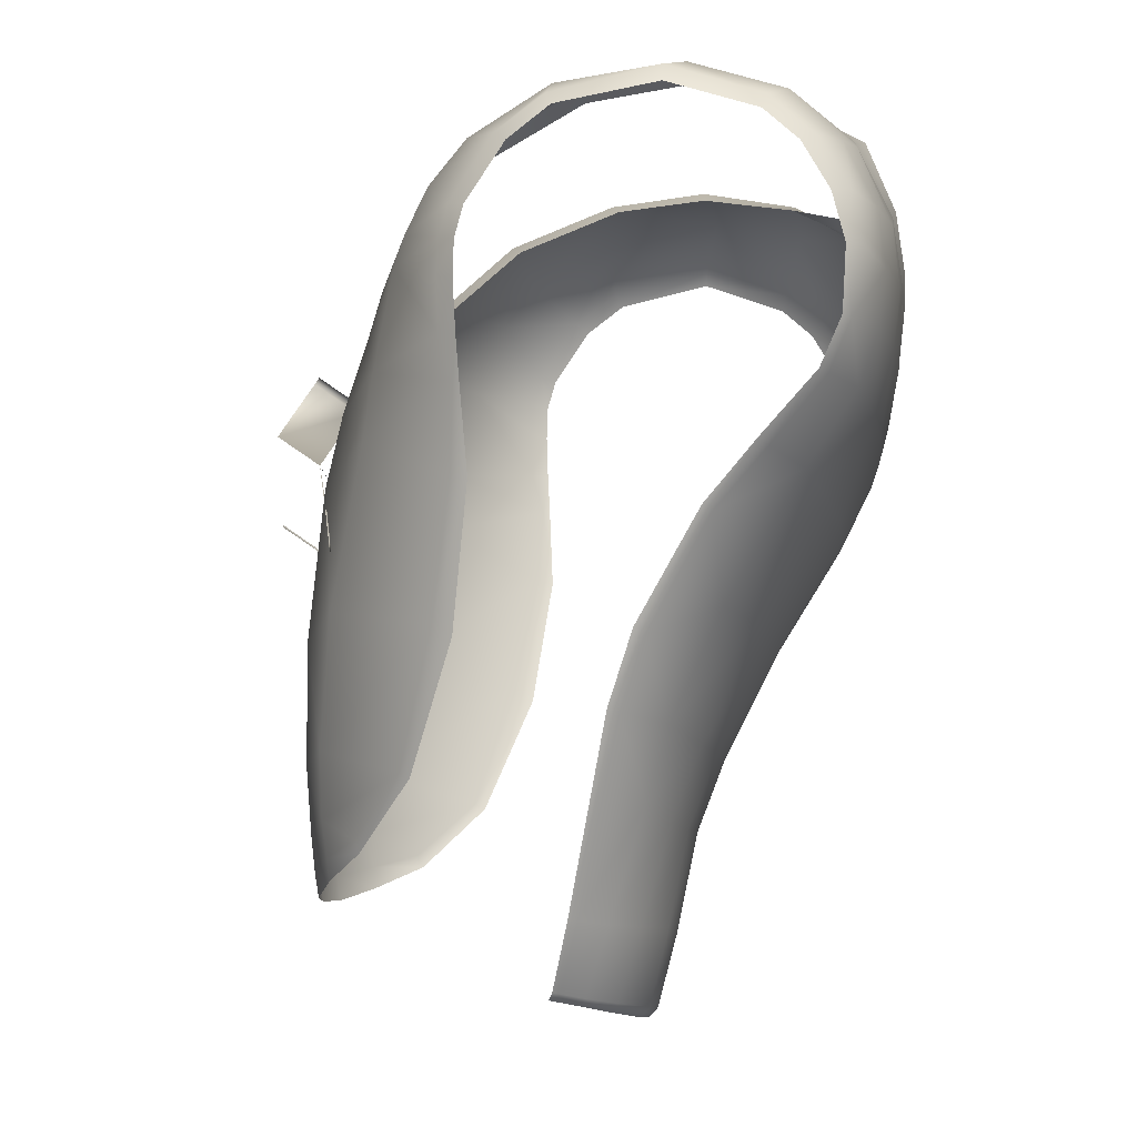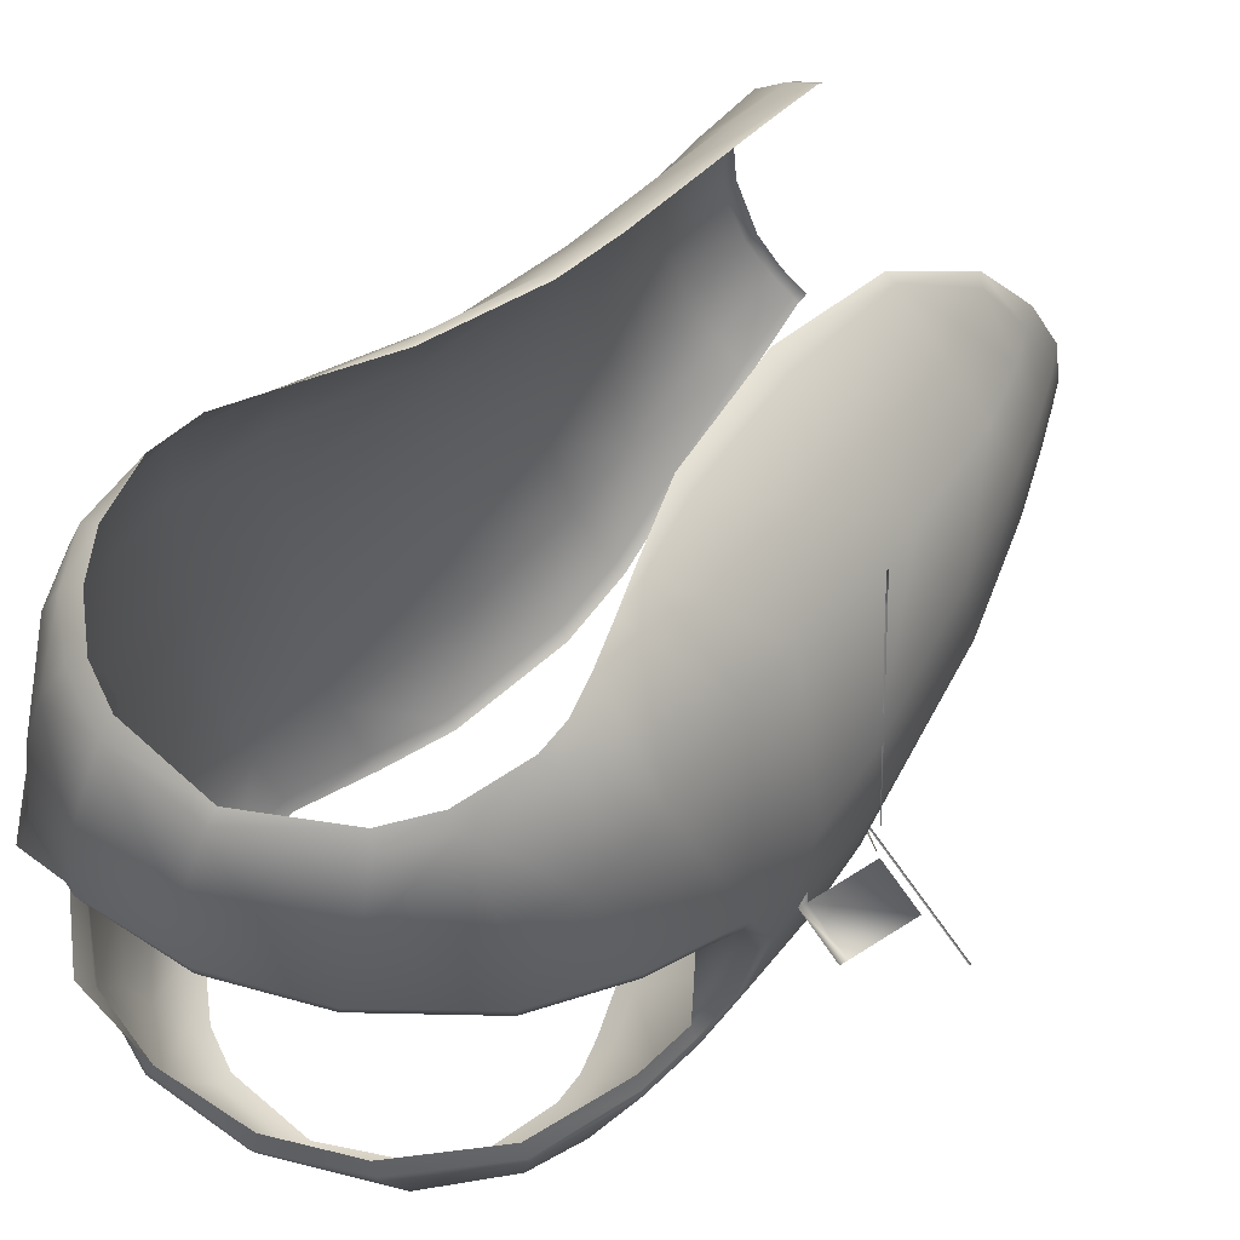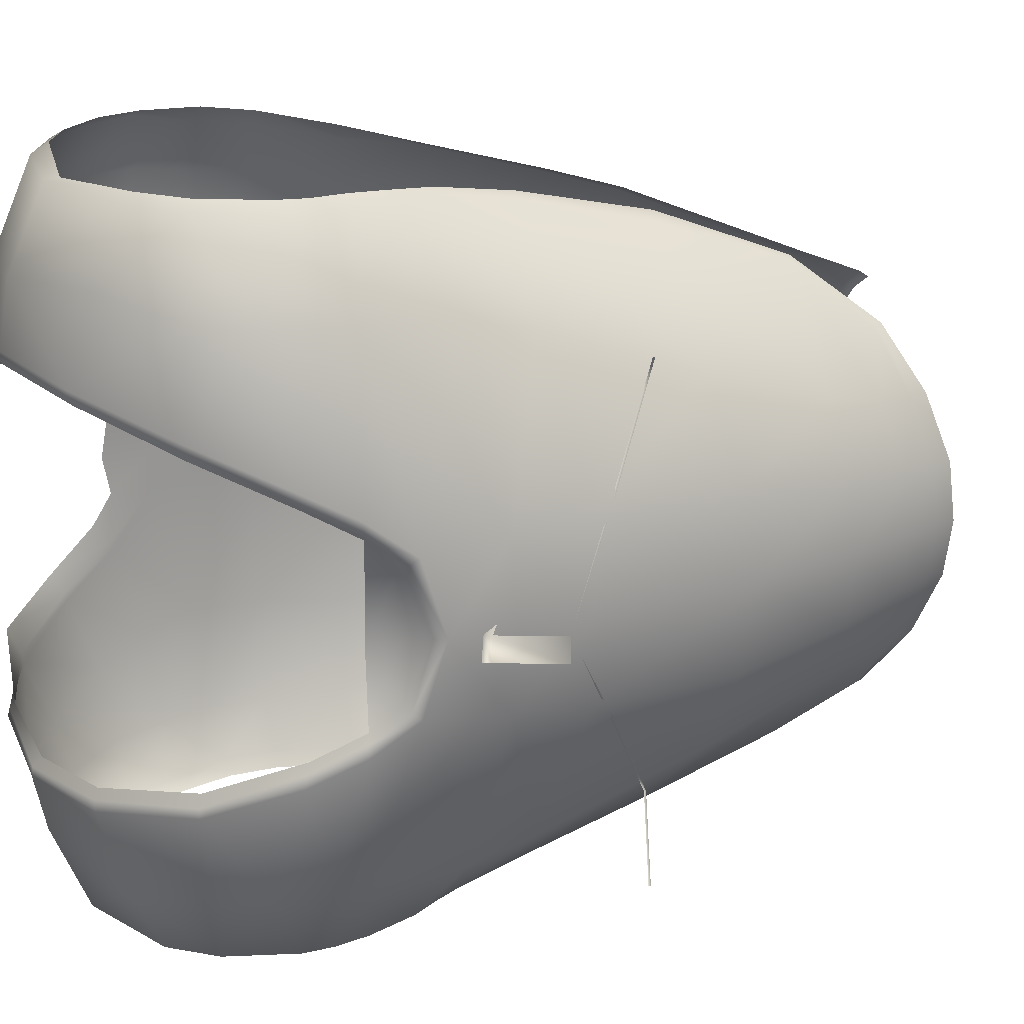
<metadata>
{"format":"obj","ext":"obj","renderer":"f3d","projection":"perspective","resolution":1024,"background":"white","views":[{"elev":-8.6,"azim":-173.8,"up":"+Z"},{"elev":63.8,"azim":22.2,"up":"+Y"},{"elev":22.6,"azim":56.3,"up":"+Y"}]}
</metadata>
<code>
v 0.3806 0.7258 0.2745
v 0.3933 0.7258 0.2563
v 0.4127 0.6373 0.3102
v 0.712 1e-06 0.8238
v 0.6963 1e-06 0.8462
v 0.5434 1e-06 0.7395
v 0.46 0.3572 0.5014
v 0.4742 0.3572 0.4811
v 0.5591 1e-06 0.717
v 0.3996 0.6373 0.3289
v 0.4968 0.7258 0.1081
v 0.5007 0.7258 0.1024
v 0.5231 0.6373 0.1521
v 0.519 0.6373 0.1579
v 0.594 0.3572 0.3095
v 0.6894 1e-06 0.5303
v 0.5895 0.3572 0.3159
v 0.8423 1e-06 0.6371
v 0.712 1e-06 0.8238
v 0.5591 1e-06 0.717
v 0.3806 -0.7258 0.2745
v 0.3996 -0.6373 0.3289
v 0.4127 -0.6373 0.3102
v 0.46 -0.3572 0.5014
v 0.5434 1e-06 0.7395
v 0.5591 1e-06 0.717
v 0.4742 -0.3572 0.4811
v 0.5007 -0.7258 0.1024
v 0.9814 -0.7258 0.4379
v 0.9774 -0.7258 0.4436
v 0.5231 -0.6373 0.1521
v 0.5007 -0.7258 0.1024
v 0.4968 -0.7258 0.1081
v 0.594 -0.3572 0.3095
v 0.519 -0.6373 0.1579
v 0.6894 1e-06 0.5303
v 0.5895 -0.3572 0.3159
v -0.2457 -0.9842 1.554
v -0.6706 -0.9329 1.628
v -0.6121 -1.225 1.519
v -0.2516 -1.225 1.439
v -0.09174 -1.218 1.322
v 0.16 -0.9274 1.245
v 0.034 -0.9333 1.399
v 0.0489 -1.209 1.105
v 0.07886 -1.203 0.9993
v 0.2335 -0.9275 1.087
v 0.2674 -0.9212 0.9842
v 0.08768 -1.198 0.8817
v 0.07907 -1.186 0.7032
v 0.3371 -0.8883 0.6538
v 0.03589 -1.177 0.5533
v 0.3775 -0.8402 0.437
v 0.05013 -1.12 0.2716
v 0.1239 -1.001 -0.1685
v 0.573 -0.4891 -0.5148
v 0.5161 -0.634 -0.07955
v 0.2518 -0.8252 -0.6137
v 0.5751 -0.4345 -0.7368
v 0.4323 -0.6185 -0.8118
v 0.5588 -0.4275 -0.8602
v -1.119 -1.242 1.098
v -1.029 -1.246 1.257
v -1.082 -1.213 1.278
v -1.161 -1.233 0.9367
v -1.18 -1.206 1.109
v -1.175 -1.164 0.7245
v -1.147 -1.219 0.7212
v -1.104 -1.147 0.5586
v -1.076 -1.199 0.5621
v -0.9196 -1.11 0.3463
v -0.8862 -1.163 0.3588
v -0.7464 -1.098 0.1505
v -0.7163 -1.116 0.1688
v -0.5324 -0.9992 -0.2127
v -0.4996 -1.022 -0.1887
v -0.4484 -0.9242 -0.4394
v -0.411 -0.9432 -0.4312
v -0.2609 -0.6604 -1.061
v -0.2892 -0.636 -1.066
v -0.2233 -0.544 -1.296
v -0.2001 -0.5607 -1.291
v -0.2068 -0.5239 -1.321
v -0.1849 -0.5395 -1.316
v -1.026 -0.9393 0.3067
v -0.9196 -1.11 0.3463
v -1.104 -1.147 0.5586
v -1.193 -0.979 0.5475
v -1.175 -1.164 0.7245
v -1.283 -1.009 0.9117
v -1.262 -0.9873 0.7352
v -1.212 -1.207 0.936
v -1.18 -1.206 1.109
v -1.261 -1.02 1.103
v -1.082 -1.213 1.278
v -1.158 -1.035 1.317
v -0.9139 -1.249 1.361
v -0.9274 -1.215 1.418
v -0.6122 -1.224 1.466
v -0.2732 -1.25 1.396
v -0.1335 -1.246 1.289
v -0.365 -0.3736 -1.356
v -0.2766 -0.4739 -1.336
v -0.2974 -0.4908 -1.311
v -0.4935 -1e-06 -1.348
v -0.4622 -1e-06 -1.381
v -0.4477 -0.1593 -1.377
v -0.4796 -0.1668 -1.344
v -0.2068 -0.5239 -1.321
v -0.2233 -0.544 -1.296
v -0.4747 -0.4172 -1.085
v -0.3927 -0.3862 -1.328
v 0.4121 -0.6272 -0.8542
v 0.5503 -0.4171 -0.9359
v -0.5597 -1e-06 -1.1
v 0.6459 -0.1894 -0.9006
v 0.6305 -0.1968 -0.9836
v 0.6555 1e-06 -0.992
v -0.5446 -0.1942 -1.085
v -0.3795 -0.5579 -1.081
v 0.6662 1e-06 -0.9094
v 0.6813 1e-06 -0.7756
v 0.6591 -0.1996 -0.7701
v -0.2892 -0.636 -1.066
v -0.4484 -0.9242 -0.4394
v -0.5074 -0.6609 -0.7014
v -0.5727 -0.4506 -0.7478
v -0.6122 -0.2207 -0.7671
v -0.6321 -1e-06 -0.7569
v -1.268 -0.2319 0.5366
v -1.246 -0.6241 0.5311
v -1.31 -0.6219 0.7462
v 0.02984 -1.233 0.8618
v 0.02236 -1.216 0.6944
v 0.475 -0.2603 0.9091
v 0.5511 -0.2948 0.6428
v 0.5736 1e-06 0.6266
v 0.5142 1e-06 0.8426
v 0.3753 1e-06 1.044
v 0.3709 -0.3094 1.034
v 0.4154 -0.2212 0.9346
v 0.4579 -0.238 0.9361
v 0.3945 -0.3342 1.054
v 0.4027 -0.3798 1.052
v 0.02577 -1.237 0.9854
v -1.331 -0.6726 0.9401
v -1.349 -0.3352 1.031
v -1.348 -0.3105 1.045
v -1.344 -0.1679 0.894
v -1.361 -0.2386 1.094
v -1.36 -0.1349 1.02
v 0.2803 -0.402 1.183
v 0.3028 -0.4296 1.212
v 0.3062 -0.4746 1.214
v -0.003251 -1.241 1.09
v -1.312 -0.7498 1.121
v -1.319 -0.4699 1.229
v -1.314 -0.439 1.236
v -1.331 -0.3693 1.279
v -1.342 -2e-06 0.8627
v -1.232 -0.4757 1.488
v -0.9677 -0.6157 1.587
v -1.196 -0.559 1.457
v -0.6375 -0.6501 1.646
v -0.9781 -0.6327 1.604
v -0.3152 -0.629 1.606
v -0.6352 -0.6776 1.681
v 0.04992 -0.5377 1.433
v -0.2891 -0.6526 1.633
v 0.08098 -0.5684 1.459
v 0.4885 1e-06 0.8795
v 0.4455 1e-06 0.8867
v 0.7003 1e-06 -0.5489
v 0.6666 -0.2521 -0.5453
v 0.0572 -1.016 -0.2096
v -0.5892 -0.7268 -0.4589
v -0.6745 -0.4451 -0.5023
v -0.7134 -0.2046 -0.5082
v -0.7123 -1e-06 -0.5294
v 0.6043 -0.3114 0.3866
v 0.6564 -0.3154 -0.1369
v 0.7052 1e-06 -0.1521
v -0.005459 -1.138 0.2627
v -0.7627 -0.7912 -0.09782
v -0.7464 -1.098 0.1505
v -1.093 -0.6237 0.2641
v -0.8653 -0.4796 -0.1188
v -1.129 -0.2854 0.2401
v -0.9018 -0.2542 -0.1286
v -1.132 -1e-06 0.2247
v -0.9149 -1e-06 -0.1397
v -0.5324 -0.9992 -0.2127
v 0.01357 -1.201 0.5611
v -1.203 -0.8484 1.354
v -0.6474 -0.7143 1.68
v -0.987 -0.6643 1.607
v -0.9922 -0.8785 1.545
v -0.2832 -0.6903 1.635
v 0.08165 -0.6034 1.458
v -1.198 -0.5973 1.451
v -1.342 -2e-06 0.856
v -1.344 -0.1803 0.8711
v -1.269 -2e-06 0.5363
v 0.6334 1e-06 0.4091
v -0.9274 -1.215 1.418
v -0.2457 0.9842 1.554
v -0.2516 1.225 1.439
v -0.6121 1.225 1.519
v 0.034 0.9333 1.399
v -0.09175 1.218 1.322
v 0.16 0.9274 1.245
v 0.2335 0.9275 1.087
v 0.07886 1.203 0.9993
v 0.04889 1.209 1.105
v 0.2674 0.9212 0.9842
v 0.3371 0.8883 0.6538
v 0.07906 1.186 0.7032
v 0.03588 1.177 0.5533
v 0.3775 0.8402 0.437
v 0.5161 0.634 -0.07955
v 0.05012 1.12 0.2716
v 0.573 0.4891 -0.5148
v 0.1239 1.001 -0.1685
v 0.5751 0.4345 -0.7368
v 0.2518 0.8252 -0.6137
v 0.5588 0.4275 -0.8602
v 0.4323 0.6185 -0.8118
v -1.082 1.213 1.278
v -1.029 1.246 1.257
v -1.119 1.242 1.098
v -1.18 1.206 1.109
v -1.161 1.233 0.9367
v -1.175 1.164 0.7245
v -1.212 1.207 0.936
v -1.147 1.219 0.7212
v -1.076 1.199 0.5621
v -1.104 1.147 0.5586
v -0.8862 1.163 0.3588
v -0.9196 1.11 0.3463
v -0.7163 1.116 0.1688
v -0.7464 1.098 0.1505
v -0.4996 1.022 -0.1887
v -0.411 0.9432 -0.4312
v -0.4484 0.9242 -0.4394
v -0.5324 0.9992 -0.2127
v -0.2609 0.6604 -1.061
v -0.2001 0.5607 -1.291
v -0.2234 0.544 -1.296
v -0.2892 0.636 -1.066
v -0.185 0.5395 -1.316
v -0.2068 0.5239 -1.321
v -1.104 1.147 0.5586
v -0.9196 1.11 0.3463
v -1.026 0.9393 0.3067
v -1.175 1.164 0.7245
v -1.193 0.979 0.5475
v -1.262 0.9873 0.7352
v -1.283 1.009 0.9117
v -1.261 1.02 1.103
v -1.18 1.206 1.109
v -1.212 1.207 0.936
v -1.158 1.035 1.317
v -1.082 1.213 1.278
v -0.9139 1.249 1.361
v -0.9274 1.215 1.418
v -0.6122 1.224 1.466
v -0.2732 1.25 1.396
v -0.1335 1.246 1.289
v -0.2974 0.4908 -1.311
v -0.2766 0.4739 -1.336
v -0.365 0.3736 -1.356
v -0.4477 0.1593 -1.377
v -0.4796 0.1668 -1.344
v -0.3927 0.3862 -1.328
v -0.2234 0.544 -1.296
v -0.2068 0.5239 -1.321
v -0.4747 0.4172 -1.085
v -0.3795 0.5579 -1.081
v 0.4121 0.6272 -0.8542
v -0.5446 0.1942 -1.085
v 0.6305 0.1968 -0.9836
v 0.6459 0.1894 -0.9006
v 0.5503 0.4171 -0.9359
v -0.2892 0.636 -1.066
v 0.6591 0.1996 -0.7701
v -0.5074 0.6609 -0.7014
v -0.5727 0.4506 -0.7478
v -0.6123 0.2207 -0.7671
v -1.31 0.6219 0.7462
v -1.246 0.6241 0.5311
v -1.268 0.2319 0.5366
v 0.02236 1.216 0.6944
v 0.02984 1.233 0.8618
v 0.475 0.2603 0.9091
v 0.5511 0.2948 0.6428
v 0.4154 0.2212 0.9346
v 0.3709 0.3094 1.034
v 0.4579 0.238 0.9361
v 0.4027 0.3798 1.052
v 0.3945 0.3342 1.054
v 0.02576 1.237 0.9854
v 0.08768 1.198 0.8817
v -1.331 0.6726 0.9401
v -1.344 0.1803 0.8711
v -1.349 0.3352 1.031
v -1.344 0.1679 0.894
v -1.348 0.3105 1.045
v -1.36 0.1349 1.02
v 0.2803 0.402 1.183
v 0.3062 0.4746 1.214
v 0.3028 0.4296 1.212
v -1.312 0.7498 1.121
v -1.319 0.4699 1.229
v -1.314 0.439 1.236
v -1.361 0.2386 1.094
v -1.331 0.3693 1.279
v -1.232 0.4756 1.488
v -1.196 0.559 1.457
v -0.9677 0.6157 1.587
v -0.9781 0.6327 1.604
v -0.6375 0.6501 1.646
v -0.6352 0.6776 1.681
v -0.3152 0.629 1.606
v -0.2891 0.6526 1.633
v 0.04991 0.5377 1.433
v 0.6666 0.2521 -0.5453
v 0.215 0.8401 -0.6303
v 0.0572 1.016 -0.2096
v -0.4484 0.9242 -0.4394
v -0.5892 0.7268 -0.4589
v -0.6745 0.4451 -0.5023
v -0.7134 0.2046 -0.5082
v 0.6564 0.3154 -0.1369
v 0.6043 0.3114 0.3866
v -0.005462 1.138 0.2627
v 0.01356 1.201 0.5611
v -0.7464 1.098 0.1505
v -0.7627 0.7912 -0.09782
v -0.8653 0.4796 -0.1188
v -1.093 0.6237 0.2641
v -0.9018 0.2542 -0.1286
v -1.129 0.2854 0.2401
v -0.5324 0.9992 -0.2127
v -0.003254 1.241 1.09
v -1.203 0.8484 1.354
v -0.6474 0.7143 1.68
v -0.6706 0.9329 1.628
v -0.9922 0.8785 1.545
v -0.987 0.6643 1.607
v 0.08098 0.5684 1.459
v 0.08165 0.6034 1.458
v -1.198 0.5973 1.451
v -0.2832 0.6903 1.635
v -0.9274 1.215 1.418
v 0.3526 0.4716 -1.312
v 0.3464 0.479 -1.311
v 0.4661 0.3369 -1.332
v 0.4661 -0.3369 -1.332
v 0.3464 -0.479 -1.311
v 0.3526 -0.4716 -1.312
v 0.5591 1e-06 0.717
v 0.5434 1e-06 0.7395
v 0.6894 1e-06 0.5303
v 0.3933 -0.7258 0.2563
v 0.4968 -0.7258 0.1081
v -1.212 -1.207 0.936
v 0.215 -0.8401 -0.6303
v -1.364 -2e-06 1.044
f 1 2 3
f 4 5 6
f 7 8 9
f 10 3 8
f 11 12 13
f 14 13 15
f 16 17 15
f 18 19 20
f 21 22 23
f 24 25 26
f 22 24 27
f 28 29 30
f 31 32 33
f 34 31 35
f 36 34 37
f 38 39 40
f 38 41 42
f 43 44 42
f 45 46 47
f 48 47 46
f 48 49 50
f 51 50 52
f 53 52 54
f 55 56 57
f 58 59 56
f 60 61 59
f 62 63 64
f 65 62 66
f 67 68 65
f 69 70 68
f 71 72 70
f 73 74 72
f 73 75 76
f 75 77 78
f 79 78 77
f 80 81 82
f 81 83 84
f 85 86 87
f 88 87 89
f 90 91 89
f 92 93 94
f 93 95 96
f 64 63 97
f 98 97 99
f 40 99 100
f 41 100 101
f 102 103 104
f 105 106 107
f 108 107 102
f 103 109 110
f 111 112 104
f 113 114 61
f 115 105 108
f 116 117 118
f 119 108 112
f 116 61 114
f 120 104 110
f 116 121 122
f 61 116 123
f 113 60 58
f 124 125 126
f 120 126 127
f 111 127 128
f 129 115 119
f 130 131 132
f 131 88 91
f 133 134 50
f 135 48 51
f 136 137 138
f 139 140 141
f 142 141 140
f 135 142 143
f 48 135 144
f 49 46 145
f 91 90 146
f 132 146 147
f 147 148 149
f 148 150 151
f 143 140 152
f 144 143 153
f 47 144 154
f 45 155 145
f 90 94 156
f 146 156 157
f 158 148 147
f 159 150 148
f 160 149 151
f 161 159 158
f 162 161 163
f 164 162 165
f 166 164 167
f 168 166 169
f 168 170 153
f 171 172 141
f 123 122 173
f 59 123 174
f 58 55 175
f 176 126 125
f 177 127 126
f 128 127 177
f 178 179 129
f 180 181 182
f 180 53 57
f 183 54 52
f 85 184 185
f 186 187 184
f 188 189 187
f 190 191 189
f 184 176 192
f 134 193 52
f 42 101 155
f 94 96 194
f 131 186 85
f 188 186 131
f 177 187 189
f 181 57 56
f 136 51 53
f 195 196 197
f 165 196 195
f 169 198 199
f 200 196 165
f 163 158 157
f 201 202 149
f 138 171 142
f 154 153 170
f 198 169 167
f 197 196 200
f 156 194 200
f 187 177 176
f 55 54 183
f 43 154 199
f 198 38 44
f 130 203 190
f 204 137 136
f 182 181 174
f 191 179 178
f 205 40 39
f 202 201 203
f 198 195 39
f 206 207 208
f 206 209 210
f 210 209 211
f 212 213 214
f 213 212 215
f 215 216 217
f 218 217 216
f 219 220 221
f 220 222 223
f 222 224 225
f 224 226 227
f 228 229 230
f 231 230 232
f 233 234 232
f 235 236 237
f 236 238 239
f 238 240 241
f 241 240 242
f 243 244 245
f 244 243 246
f 247 248 249
f 250 251 248
f 252 253 254
f 255 252 256
f 255 257 258
f 259 260 261
f 262 263 260
f 264 229 228
f 265 208 266
f 267 266 208
f 268 267 207
f 269 270 271
f 272 106 105
f 273 274 271
f 275 276 270
f 277 278 269
f 279 227 226
f 115 280 273
f 118 281 282
f 280 277 274
f 282 281 283
f 278 284 275
f 122 121 282
f 285 282 226
f 225 227 279
f 284 278 286
f 278 277 287
f 277 280 288
f 129 288 280
f 289 290 291
f 257 256 290
f 217 292 293
f 294 295 216
f 295 294 138
f 139 172 296
f 297 296 298
f 294 299 300
f 215 212 299
f 301 213 302
f 257 289 303
f 289 304 305
f 306 307 305
f 307 306 308
f 309 297 300
f 299 310 311
f 212 211 310
f 214 213 301
f 312 259 258
f 303 305 313
f 305 307 314
f 307 315 316
f 308 306 160
f 314 316 317
f 318 317 319
f 320 319 321
f 322 321 323
f 324 323 325
f 325 309 311
f 296 172 171
f 173 122 285
f 326 285 224
f 225 327 328
f 329 286 330
f 331 330 286
f 331 287 288
f 129 179 332
f 182 333 334
f 334 333 220
f 335 336 218
f 254 253 337
f 338 339 340
f 339 341 342
f 341 191 190
f 343 330 338
f 218 336 292
f 344 268 210
f 345 262 259
f 290 256 254
f 290 340 342
f 341 339 331
f 333 326 222
f 295 334 219
f 346 347 348
f 346 349 320
f 324 350 351
f 352 318 320
f 313 314 318
f 201 160 306
f 298 171 138
f 310 351 350
f 322 324 353
f 352 349 348
f 312 313 352
f 330 331 339
f 335 221 223
f 211 209 351
f 353 351 209
f 190 203 291
f 295 137 204
f 182 173 326
f 332 179 191
f 354 348 347
f 304 291 203
f 353 206 347
f 262 345 348
f 262 348 354
f 263 262 354
f 355 356 357
f 95 205 197
f 96 95 197
f 194 96 197
f 358 359 360
f 10 1 3
f 361 4 6
f 362 7 9
f 7 10 8
f 14 11 13
f 17 14 15
f 363 18 20
f 364 21 23
f 27 24 26
f 23 22 27
f 365 28 30
f 35 31 33
f 37 34 35
f 41 38 40
f 44 38 42
f 45 43 42
f 43 45 47
f 49 48 46
f 51 48 50
f 53 51 52
f 57 53 54
f 54 55 57
f 55 58 56
f 58 60 59
f 66 62 64
f 366 65 66
f 366 67 65
f 67 69 68
f 69 71 70
f 71 73 72
f 74 73 76
f 76 75 78
f 80 79 77
f 79 80 82
f 82 81 84
f 88 85 87
f 91 88 89
f 92 90 89
f 90 92 94
f 94 93 96
f 98 64 97
f 40 98 99
f 41 40 100
f 42 41 101
f 112 102 104
f 108 105 107
f 112 108 102
f 104 103 110
f 120 111 104
f 60 113 61
f 119 115 108
f 121 116 118
f 111 119 112
f 117 116 114
f 124 120 110
f 123 116 122
f 59 61 123
f 367 113 58
f 120 124 126
f 111 120 127
f 119 111 128
f 128 129 119
f 202 130 132
f 132 131 91
f 49 133 50
f 136 135 51
f 135 136 138
f 172 139 141
f 143 142 140
f 144 135 143
f 47 48 144
f 133 49 145
f 132 91 146
f 202 132 147
f 202 147 149
f 149 148 151
f 153 143 152
f 154 144 153
f 43 47 154
f 46 45 145
f 146 90 156
f 147 146 157
f 157 158 147
f 158 159 148
f 368 160 151
f 163 161 158
f 165 162 163
f 167 164 165
f 169 166 167
f 170 168 169
f 152 168 153
f 142 171 141
f 174 123 173
f 56 59 174
f 367 58 175
f 192 176 125
f 176 177 126
f 178 128 177
f 128 178 129
f 204 180 182
f 181 180 57
f 193 183 52
f 86 85 185
f 85 186 184
f 186 188 187
f 188 190 189
f 185 184 192
f 50 134 52
f 45 42 155
f 156 94 194
f 88 131 85
f 130 188 131
f 178 177 189
f 174 181 56
f 180 136 53
f 39 195 197
f 167 165 195
f 170 169 199
f 163 200 165
f 200 163 157
f 160 201 149
f 135 138 142
f 199 154 170
f 195 198 167
f 194 197 200
f 157 156 200
f 184 187 176
f 175 55 183
f 44 43 199
f 199 198 44
f 188 130 190
f 180 204 136
f 173 182 174
f 189 191 178
f 197 205 39
f 130 202 203
f 38 198 39
f 347 206 208
f 207 206 210
f 214 210 211
f 211 212 214
f 302 213 215
f 302 215 217
f 219 218 216
f 218 219 221
f 221 220 223
f 223 222 225
f 225 224 227
f 231 228 230
f 234 231 232
f 235 233 232
f 233 235 237
f 237 236 239
f 239 238 241
f 245 241 242
f 242 243 245
f 249 244 246
f 246 247 249
f 247 250 248
f 256 252 254
f 257 255 256
f 261 255 258
f 258 259 261
f 259 262 260
f 265 264 228
f 264 265 266
f 207 267 208
f 210 268 207
f 274 269 271
f 273 272 105
f 272 273 271
f 269 275 270
f 274 277 269
f 283 279 226
f 105 115 273
f 121 118 282
f 273 280 274
f 226 282 283
f 269 278 275
f 285 122 282
f 224 285 226
f 327 225 279
f 329 284 286
f 286 278 287
f 287 277 288
f 115 129 280
f 304 289 291
f 289 257 290
f 302 217 293
f 215 294 216
f 137 295 138
f 297 139 296
f 300 297 298
f 298 294 300
f 294 215 299
f 293 301 302
f 258 257 303
f 303 289 305
f 304 306 305
f 315 307 308
f 311 309 300
f 300 299 311
f 299 212 310
f 344 214 301
f 303 312 258
f 312 303 313
f 313 305 314
f 314 307 316
f 368 308 160
f 318 314 317
f 320 318 319
f 322 320 321
f 324 322 323
f 350 324 325
f 350 325 311
f 298 296 171
f 326 173 285
f 222 326 224
f 223 225 328
f 343 329 330
f 287 331 286
f 332 331 288
f 288 129 332
f 204 182 334
f 219 334 220
f 221 335 218
f 338 254 337
f 254 338 340
f 340 339 342
f 342 341 190
f 337 343 338
f 217 218 292
f 214 344 210
f 312 345 259
f 340 290 254
f 291 290 342
f 332 341 331
f 220 333 222
f 216 295 219
f 349 346 348
f 322 346 320
f 353 324 351
f 349 352 320
f 352 313 318
f 304 201 306
f 294 298 138
f 311 310 350
f 346 322 353
f 345 352 348
f 345 312 352
f 338 330 339
f 328 335 223
f 310 211 351
f 206 353 209
f 342 190 291
f 334 295 204
f 333 182 326
f 341 332 191
f 208 354 347
f 201 304 203
f 346 353 347

</code>
